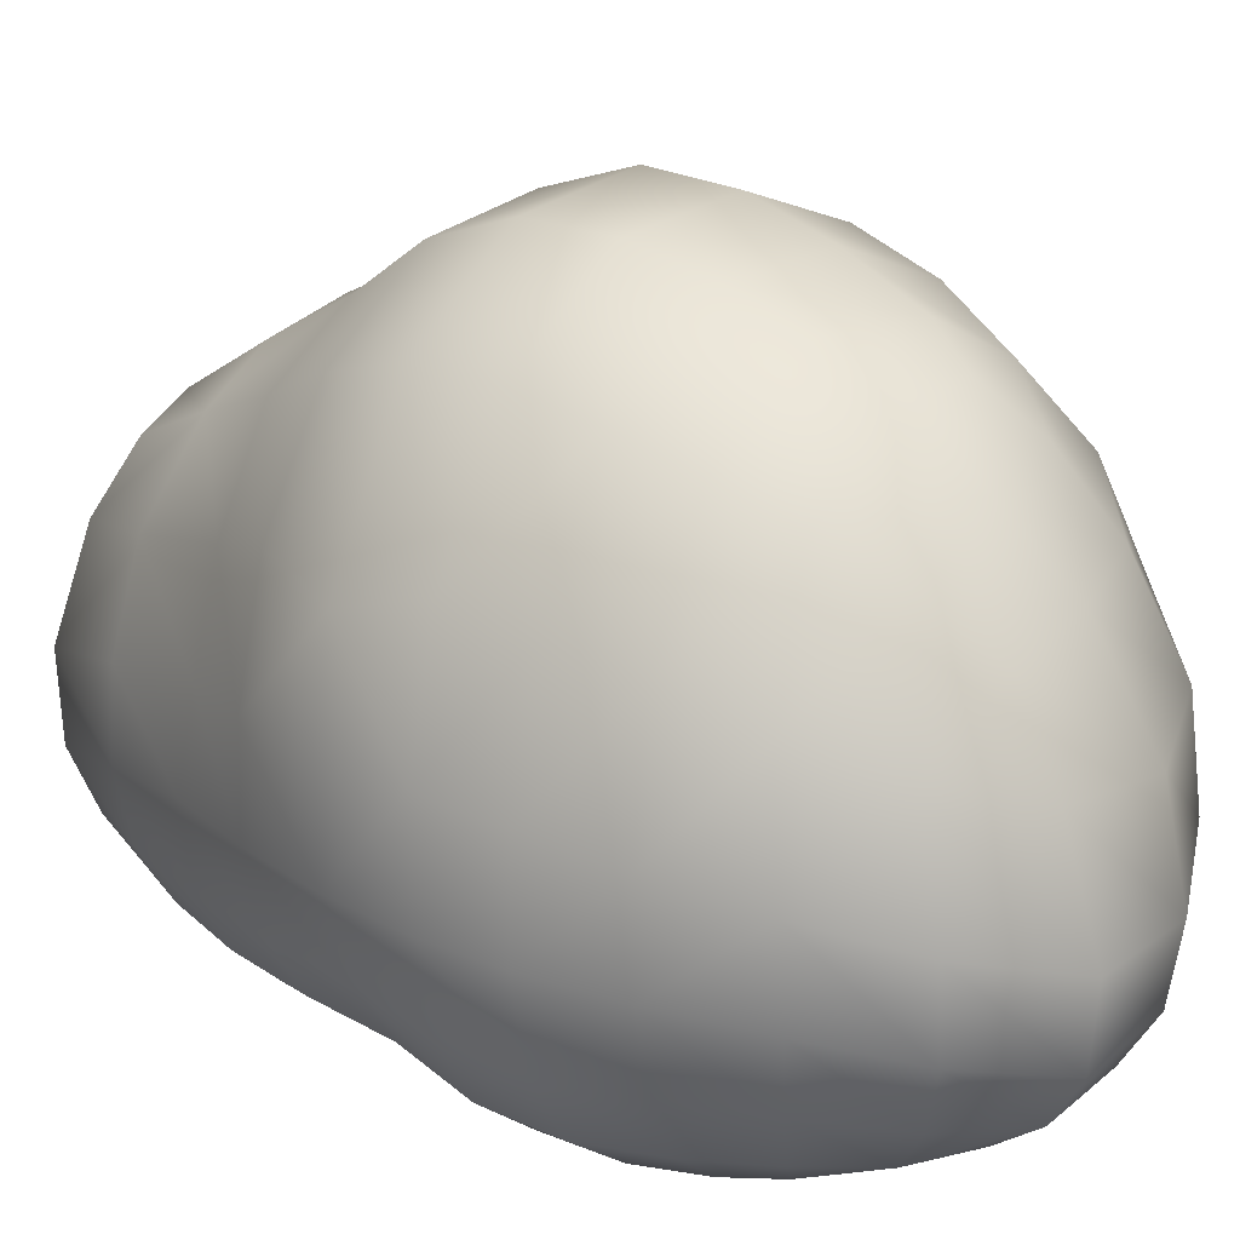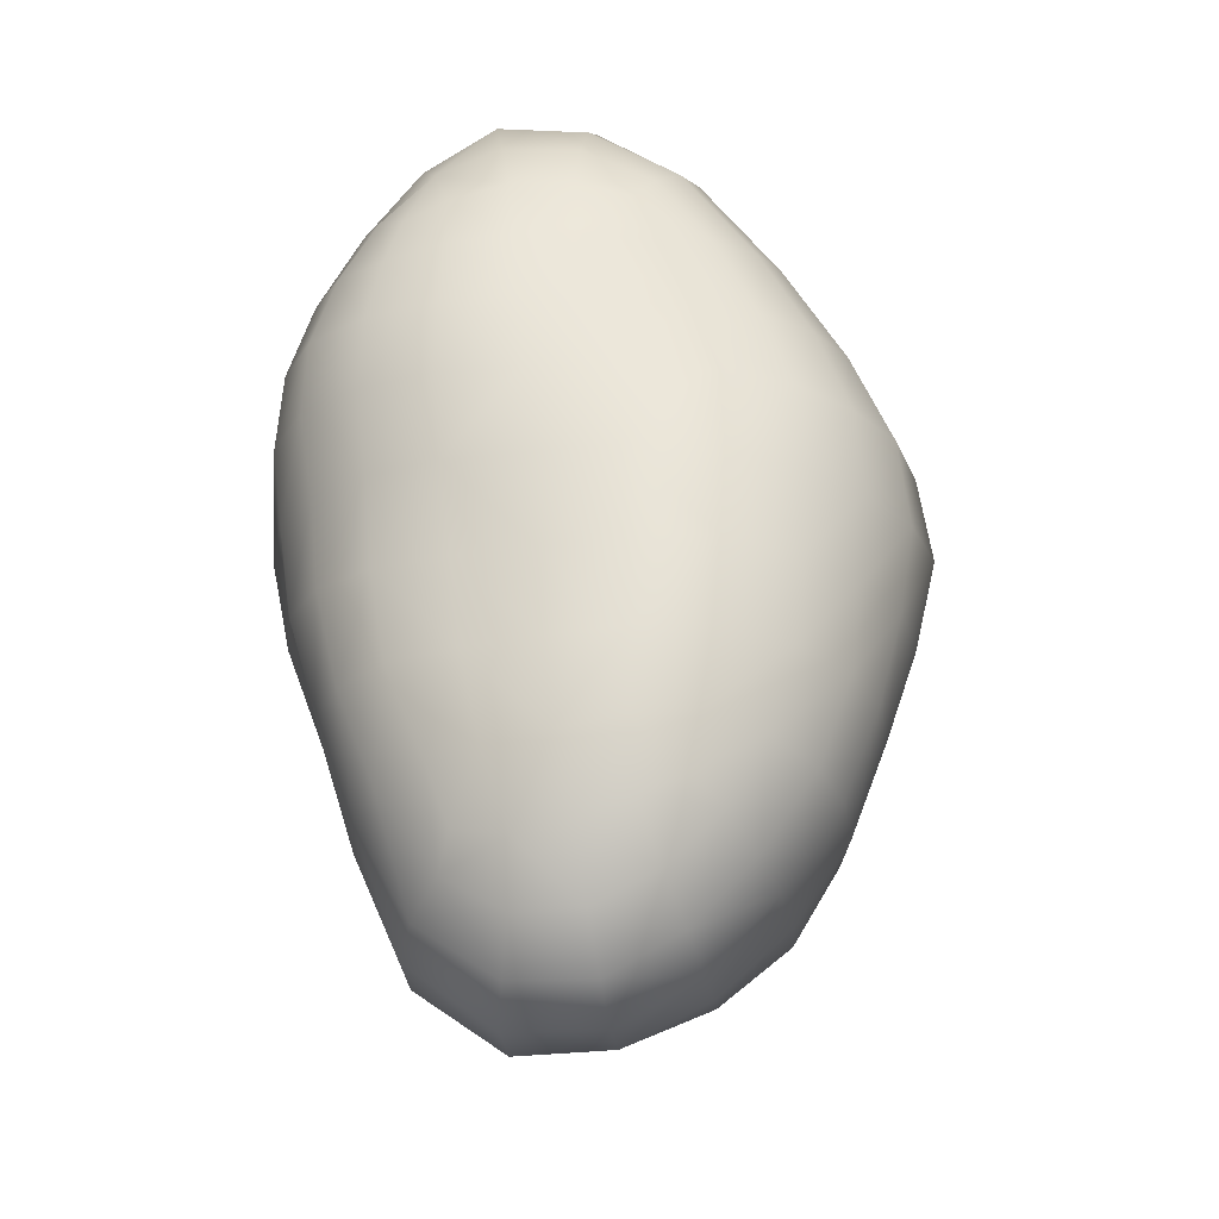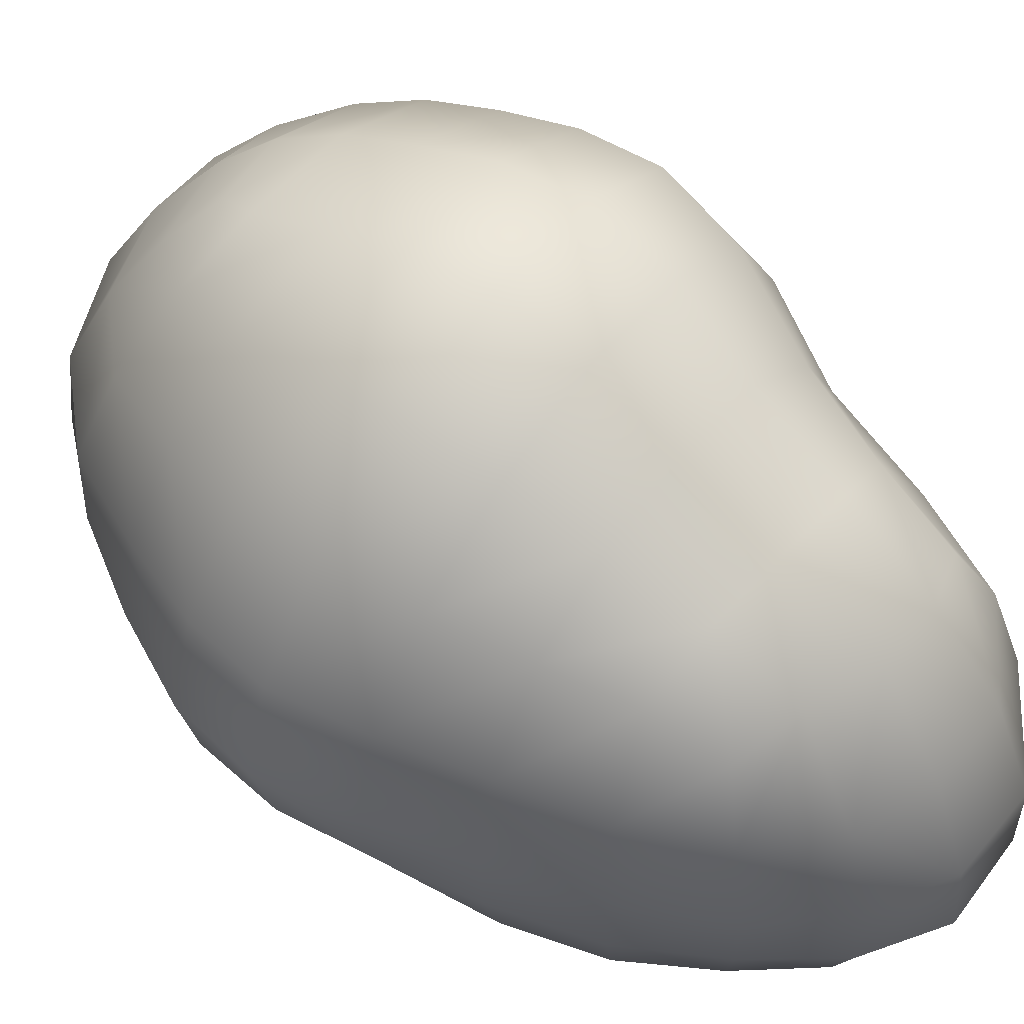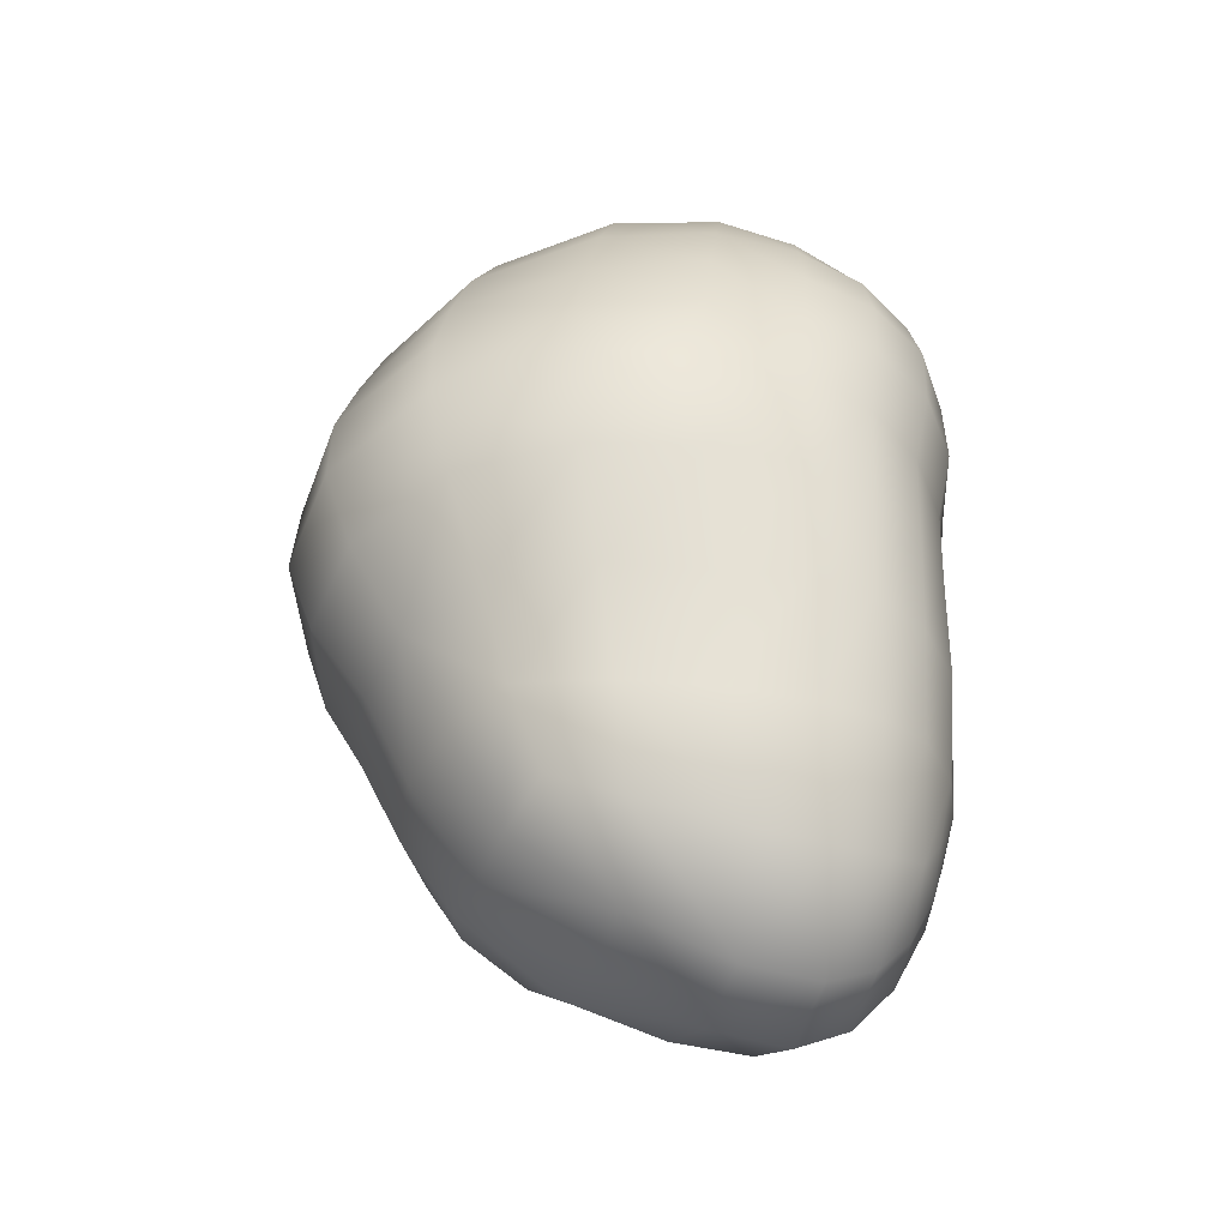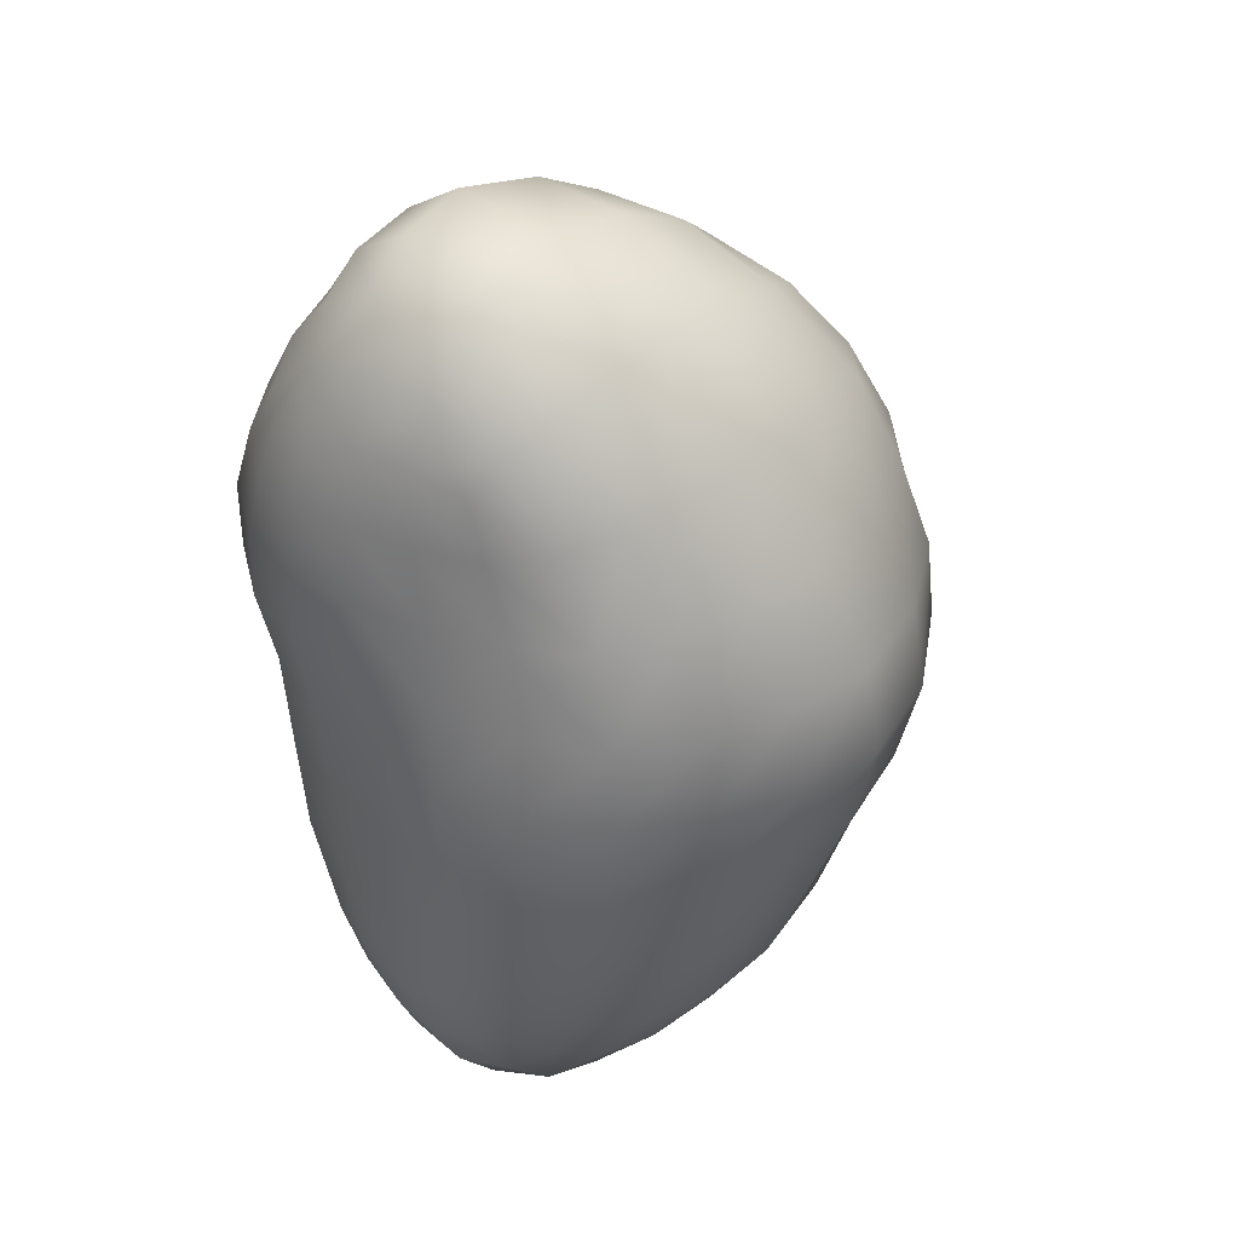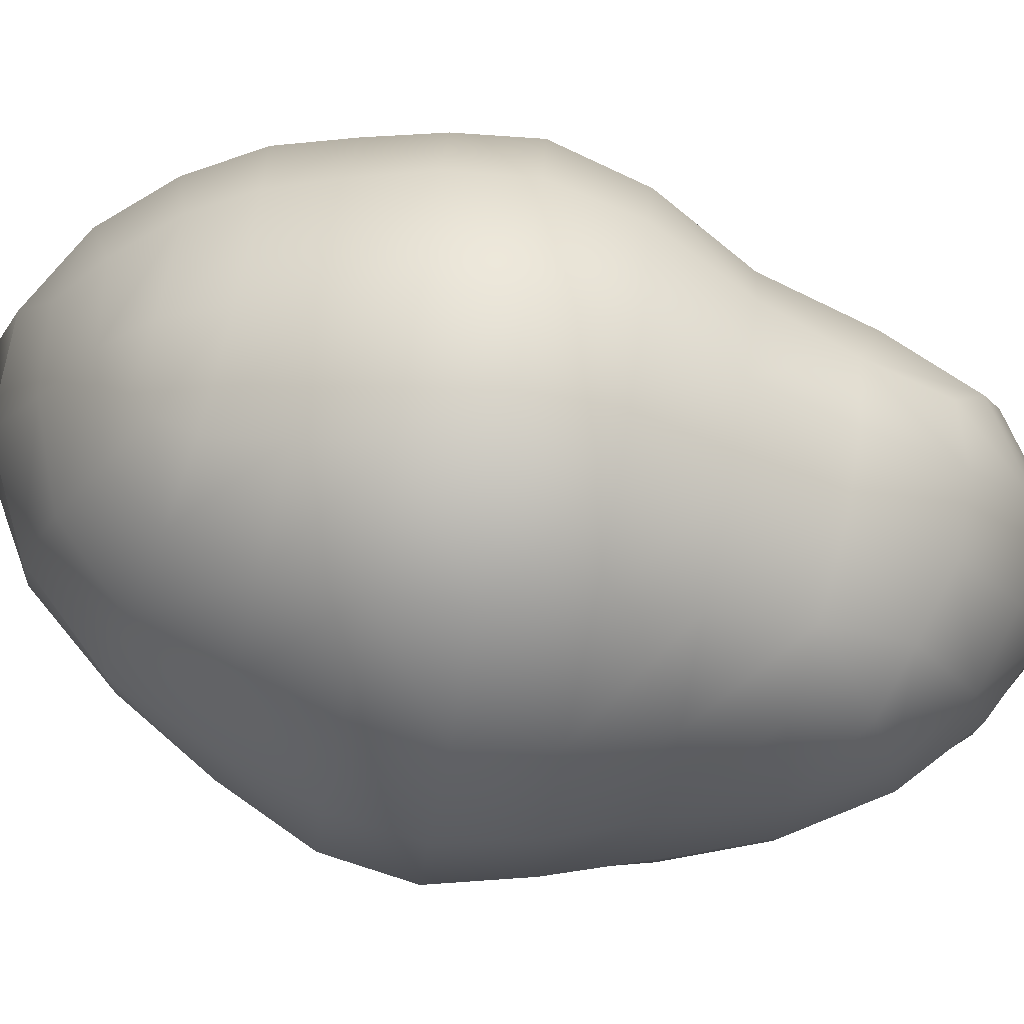
<metadata>
{"format":"obj","ext":"obj","renderer":"f3d","projection":"perspective","resolution":1024,"background":"white","views":[{"elev":19.3,"azim":131.1,"up":"+Z"},{"elev":-25.6,"azim":-173.2,"up":"+Y"},{"elev":56.1,"azim":-53.1,"up":"+Z"},{"elev":-45.7,"azim":75.1,"up":"+Y"},{"elev":38.6,"azim":-139.5,"up":"+Y"},{"elev":78.0,"azim":-80.9,"up":"+Z"}]}
</metadata>
<code>
o PotatoA2
v 0.00819 -0.05438 -0.00953
v 0.01845 -0.04673 -0.007534
v 0.007773 -0.05448 -0.01802
v 0.01578 -0.04496 -0.0225
v 0.01792 -0.04668 -0.01627
v -0.001874 -0.04982 0.001309
v 0.006988 -0.04232 0.01251
v 0.007748 -0.05003 0.001646
v 0.01374 -0.04038 0.01053
v 0.02053 -0.03332 0.005417
v 0.01651 -0.04381 0.003498
v -0.002442 -0.05404 -0.009481
v 0.02307 -0.03424 -0.004667
v -0.002487 -0.05155 -0.02416
v -0.002653 -0.05464 -0.01816
v 0.006753 -0.05126 -0.02372
v 0.02219 -0.03367 -0.02027
v 0.02356 -0.03433 -0.01326
v 0.02764 -0.0221 -0.01146
v -0.001766 -0.04624 -0.02869
v 0.005004 -0.03971 -0.03103
v 0.01099 -0.0383 -0.02957
v 0.005562 -0.04614 -0.02791
v 0.01234 -0.04202 -0.02723
v 0.01345 -0.03156 -0.03051
v 0.01906 -0.03247 -0.02586
v 0.02674 -0.02182 -0.01883
v 0.007874 -0.03175 0.01866
v -0.009489 -0.03955 0.01398
v -0.01106 -0.04674 0.002501
v -0.00127 -0.04231 0.01353
v 0.01518 -0.03113 0.01452
v 0.01786 -0.02132 0.0181
v -0.0196 -0.04164 -0.007051
v -0.01162 -0.04923 -0.008527
v 0.02357 -0.02115 0.007965
v 0.02592 -0.02186 -0.0026
v -0.01876 -0.04123 -0.0157
v -0.01727 -0.03969 -0.02256
v -0.01052 -0.04707 -0.02379
v -0.01155 -0.0494 -0.01725
v 0.03174 -0.01071 -0.000903
v 0.0321 -0.01047 -0.01066
v -0.0147 -0.0368 -0.02784
v -0.01149 -0.03446 -0.03097
v -0.006836 -0.03671 -0.03215
v -0.008678 -0.04274 -0.02876
v -0.000706 -0.03898 -0.03217
v 0.02596 -0.01051 -0.02477
v 0.02323 -0.0217 -0.02527
v 0.03013 -0.01051 -0.01855
v -0.006341 -0.02964 -0.03417
v 0.000844 -0.03075 -0.0344
v 0.007786 -0.03109 -0.03285
v 0.009876 -0.02147 -0.03295
v 0.01766 -0.0214 -0.03011
v 0.01948 -0.01097 -0.02964
v -0.01006 -0.03055 0.01992
v -0.000733 -0.03156 0.02075
v -0.000855 -0.02092 0.02585
v 0.009213 -0.02106 0.02419
v -0.02406 -0.03083 0.005661
v -0.01891 -0.03998 0.004134
v -0.0181 -0.02923 0.01554
v -0.0162 -0.03712 0.01172
v 0.02205 -0.01083 0.02274
v -0.02565 -0.0317 -0.005176
v 0.02883 -0.01071 0.01131
v 0.03245 -0.000378 0.009881
v -0.02513 -0.03157 -0.01417
v 0.03431 0.008832 -0.000576
v 0.03435 -0.000334 0.001521
v 0.0343 1e-06 -0.01066
v -0.02313 -0.0308 -0.02162
v -0.01875 -0.02947 -0.0276
v -0.01308 -0.02838 -0.03166
v 0.03164 6e-06 -0.01857
v 0.03466 0.009031 -0.01108
v 0.0326 0.008851 -0.0194
v -0.01445 -0.0205 -0.0325
v -0.006392 -0.02105 -0.03504
v 0.001691 -0.0214 -0.03455
v 0.002514 -0.01149 -0.03346
v 0.01112 -0.01134 -0.03215
v 0.01237 -0.001038 -0.03259
v 0.02042 -0.000688 -0.02968
v 0.02815 0.008616 -0.02644
v 0.02696 -0.000279 -0.02491
v -0.01131 -0.02059 0.02418
v -0.001703 -0.01176 0.03196
v 0.01103 -0.002084 0.03344
v 0.01074 -0.01167 0.03025
v -0.02073 -0.02021 0.0173
v 0.02292 0.007456 0.02522
v 0.02358 -0.00127 0.02542
v -0.02962 -0.02074 -0.003502
v -0.02714 -0.02042 0.007032
v 0.02956 0.01638 0.01087
v 0.03087 0.008275 0.01219
v -0.02907 -0.02076 -0.01264
v 0.03317 0.01721 -0.001498
v -0.02663 -0.02062 -0.02065
v -0.02252 -0.01061 -0.02718
v -0.0215 -0.02048 -0.02746
v 0.03361 0.01735 -0.01162
v 0.03179 0.01716 -0.01996
v -0.01504 -0.01102 -0.03279
v -0.006356 -0.01134 -0.03491
v -0.005638 -0.001234 -0.034
v 0.003367 -0.001229 -0.03349
v 0.004336 0.008227 -0.03368
v 0.01311 0.008307 -0.03365
v 0.02079 0.01662 -0.03142
v 0.0213 0.008419 -0.03136
v 0.02763 0.01678 -0.02682
v -0.01357 -0.01139 0.02821
v -0.002653 -0.002352 0.03495
v -0.01531 -0.001959 0.03058
v -0.00338 0.006784 0.03424
v 0.01012 0.00684 0.03312
v 0.00872 0.01493 0.03086
v -0.02391 -0.01067 0.01988
v 0.02155 0.01544 0.02354
v 0.02005 0.02292 0.02127
v -0.03066 -0.01029 0.008856
v 0.02803 0.02464 0.009125
v -0.03173 -0.01023 -0.01176
v -0.03311 -0.01011 -0.002124
v 0.03088 0.02588 -0.003016
v -0.0281 -0.0104 -0.01987
v -0.02883 -0.000557 -0.01958
v 0.02883 0.02537 -0.02023
v 0.02376 0.03333 -0.02099
v 0.03063 0.02594 -0.01255
v 0.02552 0.0346 -0.01401
v -0.01476 -0.001056 -0.03211
v -0.02266 -0.000829 -0.02692
v -0.01367 0.00844 -0.03101
v -0.004533 0.008251 -0.03274
v 0.005143 0.01691 -0.03338
v -0.003185 0.01689 -0.03154
v 0.0131 0.01672 -0.03342
v 0.01935 0.02372 -0.03062
v 0.01269 0.02445 -0.03221
v 0.02491 0.02462 -0.02663
v 0.01769 0.02922 -0.02954
v 0.02081 0.03125 -0.02663
v -0.01557 0.007286 0.0298
v -0.003819 0.01525 0.03142
v -0.02578 -0.001206 0.02134
v -0.02524 0.008212 0.0204
v -0.01468 0.01641 0.02707
v 0.007562 0.02242 0.02822
v 0.006429 0.02957 0.02367
v 0.01772 0.02966 0.01825
v -0.0328 -0.000275 0.009642
v -0.03138 0.009415 0.009095
v 0.01375 0.03635 0.01419
v 0.02467 0.0327 0.006427
v 0.01933 0.04025 0.003554
v -0.03328 -0.000231 -0.01158
v -0.03557 0.000379 -0.001798
v -0.03212 0.009756 -0.01173
v -0.03405 0.01019 -0.002273
v 0.02631 0.03466 -0.005147
v -0.02795 0.009184 -0.01962
v 0.01895 0.04267 -0.01615
v -0.02209 0.008731 -0.02667
v -0.01146 0.01708 -0.02902
v -0.01894 0.01797 -0.0253
v -0.00174 0.02529 -0.03092
v -0.008677 0.02559 -0.0286
v 0.005714 0.02502 -0.03225
v 0.01285 0.03094 -0.03035
v 0.006486 0.03263 -0.03027
v -0.000252 0.03276 -0.02944
v 0.01492 0.03646 -0.02721
v 0.01724 0.04031 -0.0224
v -0.02251 0.01817 0.01822
v -0.00385 0.02353 0.0276
v -0.01159 0.02552 0.02332
v 0.004264 0.03497 0.01868
v -0.002203 0.02824 0.02463
v -0.00628 0.03237 0.01971
v -0.0275 0.01965 0.007215
v -0.01839 0.02836 0.01537
v 0.01025 0.04152 0.009204
v 0.000849 0.04068 0.01124
v -0.02897 0.02057 -0.003431
v 0.01095 0.04614 0.00109
v 0.0108 0.04971 -0.01016
v 0.02001 0.04322 -0.007751
v -0.0242 0.01898 -0.0194
v -0.02753 0.01998 -0.01219
v -0.01847 0.02886 -0.01988
v -0.0208 0.03049 -0.01359
v -0.01075 0.03817 -0.02171
v 0.0101 0.04844 -0.01823
v -0.01437 0.02707 -0.02515
v -0.006166 0.03146 -0.02819
v -0.008403 0.03481 -0.02584
v -0.000451 0.03873 -0.02683
v -0.000893 0.04369 -0.023
v 0.007696 0.03909 -0.02751
v 0.008996 0.04463 -0.02356
v -0.02207 0.03111 0.00481
v -0.009746 0.03694 0.01212
v -0.02221 0.03143 -0.005447
v -0.01248 0.04106 0.00187
v -0.01307 0.04193 -0.0082
v -0.000529 0.04673 0.000268
v -0.001099 0.04867 -0.01013
v -0.01223 0.04061 -0.0159
v -0.001203 0.04718 -0.01768
f 102 100 127 130
f 126 98 101 129
f 98 126 124 123
f 128 96 97 125
f 96 128 127 100
f 123 94 99 98
f 94 123 121 120
f 93 122 125 97
f 120 91 95 94
f 91 120 119 117
f 117 90 92 91
f 90 117 118 116
f 89 116 122 93
f 87 114 113 115
f 88 86 114 87
f 85 110 111 112
f 86 85 112 114
f 110 83 108 109
f 83 110 85 84
f 81 108 83 82
f 107 80 104 103
f 81 80 107 108
f 79 87 115 106
f 78 79 106 105
f 77 88 87 79
f 76 75 104 80
f 75 74 102 104
f 73 77 79 78
f 71 72 73 78
f 101 71 78 105
f 71 101 98 99
f 74 70 100 102
f 69 72 71 99
f 95 69 99 94
f 67 96 100 70
f 95 66 68 69
f 66 95 91 92
f 97 62 64 93
f 67 62 97 96
f 62 63 65 64
f 90 60 61 92
f 60 90 116 89
f 89 58 59 60
f 58 89 93 64
f 57 84 85 86
f 84 55 82 83
f 55 84 57 56
f 53 82 55 54
f 52 76 80 81
f 53 52 81 82
f 57 49 50 56
f 49 57 86 88
f 51 49 88 77
f 48 46 52 53
f 45 76 52 46
f 45 44 75 76
f 44 45 46 47
f 43 51 77 73
f 42 43 73 72
f 42 72 69 68
f 40 39 44 47
f 39 74 75 44
f 39 38 70 74
f 38 39 40 41
f 36 37 42 68
f 67 34 63 62
f 34 67 70 38
f 35 34 38 41
f 61 33 66 92
f 33 36 68 66
f 30 63 34 35
f 29 31 59 58
f 65 29 58 64
f 29 65 63 30
f 61 28 32 33
f 59 28 61 60
f 27 50 49 51
f 25 54 55 56
f 26 25 56 50
f 24 22 25 26
f 21 48 53 54
f 22 21 54 25
f 21 22 24 23
f 48 20 47 46
f 20 48 21 23
f 37 19 43 42
f 19 27 51 43
f 17 26 50 27
f 18 17 27 19
f 20 14 40 47
f 14 20 23 16
f 14 15 41 40
f 13 18 19 37
f 12 35 41 15
f 32 10 36 33
f 10 13 37 36
f 32 9 11 10
f 7 28 59 31
f 9 7 8 11
f 7 9 32 28
f 31 6 8 7
f 30 6 31 29
f 12 6 30 35
f 5 4 17 18
f 24 4 16 23
f 4 24 26 17
f 16 3 15 14
f 3 16 4 5
f 2 13 10 11
f 2 5 18 13
f 12 1 8 6
f 1 2 11 8
f 3 1 12 15
f 1 3 5 2
f 129 101 105 134
f 104 102 130 103
f 103 130 131 137
f 103 137 136 107
f 105 106 132 134
f 106 115 145 132
f 107 136 109 108
f 109 136 138 139
f 110 109 139 111
f 112 111 140 142
f 140 111 139 141
f 114 112 142 113
f 113 143 145 115
f 143 113 142 144
f 116 118 150 122
f 118 117 119 148
f 150 118 148 151
f 119 149 152 148
f 149 119 120 121
f 121 153 180 149
f 153 121 123 124
f 122 150 156 125
f 124 155 154 153
f 155 124 126 159
f 159 126 129 165
f 127 128 162 161
f 130 127 161 131
f 128 125 156 162
f 165 129 134 135
f 137 131 166 168
f 131 161 163 166
f 132 145 147 133
f 134 132 133 135
f 133 147 177 178
f 135 133 178 167
f 165 135 167 192
f 136 137 168 138
f 139 138 169 141
f 169 138 168 170
f 140 173 144 142
f 173 140 141 171
f 171 141 169 172
f 143 146 147 145
f 146 143 144 174
f 174 144 173 175
f 146 174 177 147
f 148 152 179 151
f 149 180 181 152
f 156 150 151 157
f 157 151 179 185
f 152 181 186 179
f 153 154 183 180
f 154 182 184 183
f 182 154 155 158
f 158 155 159 160
f 162 156 157 164
f 164 157 185 189
f 158 187 188 182
f 187 158 160 190
f 160 159 165 192
f 160 192 191 190
f 161 162 164 163
f 163 164 189 194
f 166 163 194 193
f 168 166 193 170
f 192 167 198 191
f 167 178 205 198
f 172 169 170 199
f 170 193 195 199
f 171 176 175 173
f 176 171 172 200
f 200 172 199 201
f 177 174 175 204
f 175 176 202 204
f 176 200 201 202
f 177 204 205 178
f 185 179 186 206
f 181 180 183 184
f 181 184 207 186
f 182 188 207 184
f 189 185 206 208
f 206 186 207 209
f 187 190 211 188
f 188 211 209 207
f 194 189 208 196
f 190 191 212 211
f 191 198 214 212
f 193 194 196 195
f 199 195 197 201
f 195 196 213 197
f 196 208 210 213
f 201 197 203 202
f 197 213 214 203
f 198 205 203 214
f 202 203 205 204
f 208 206 209 210
f 210 209 211 212
f 210 212 214 213

</code>
